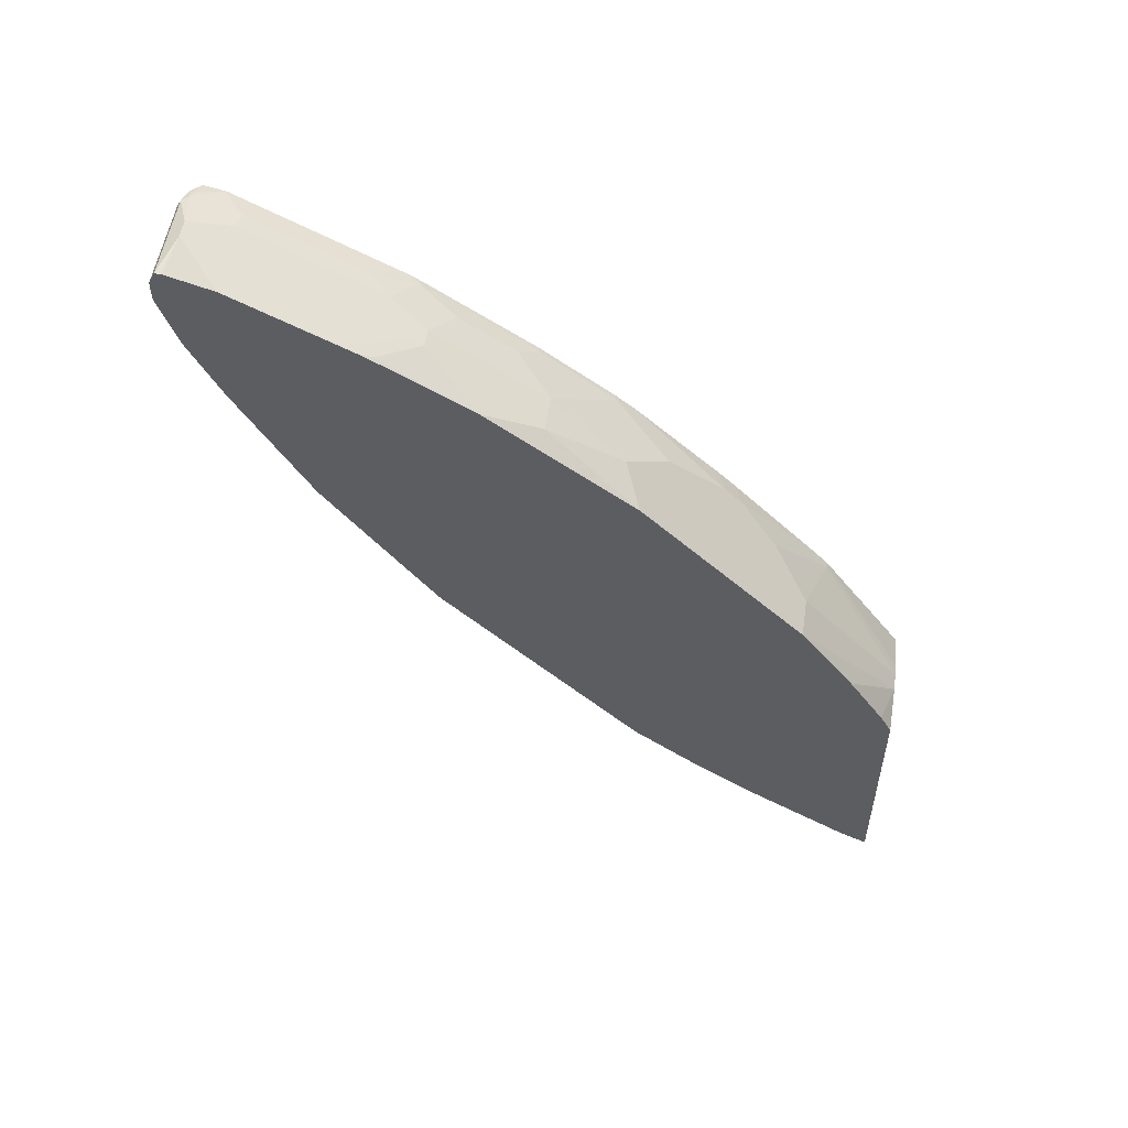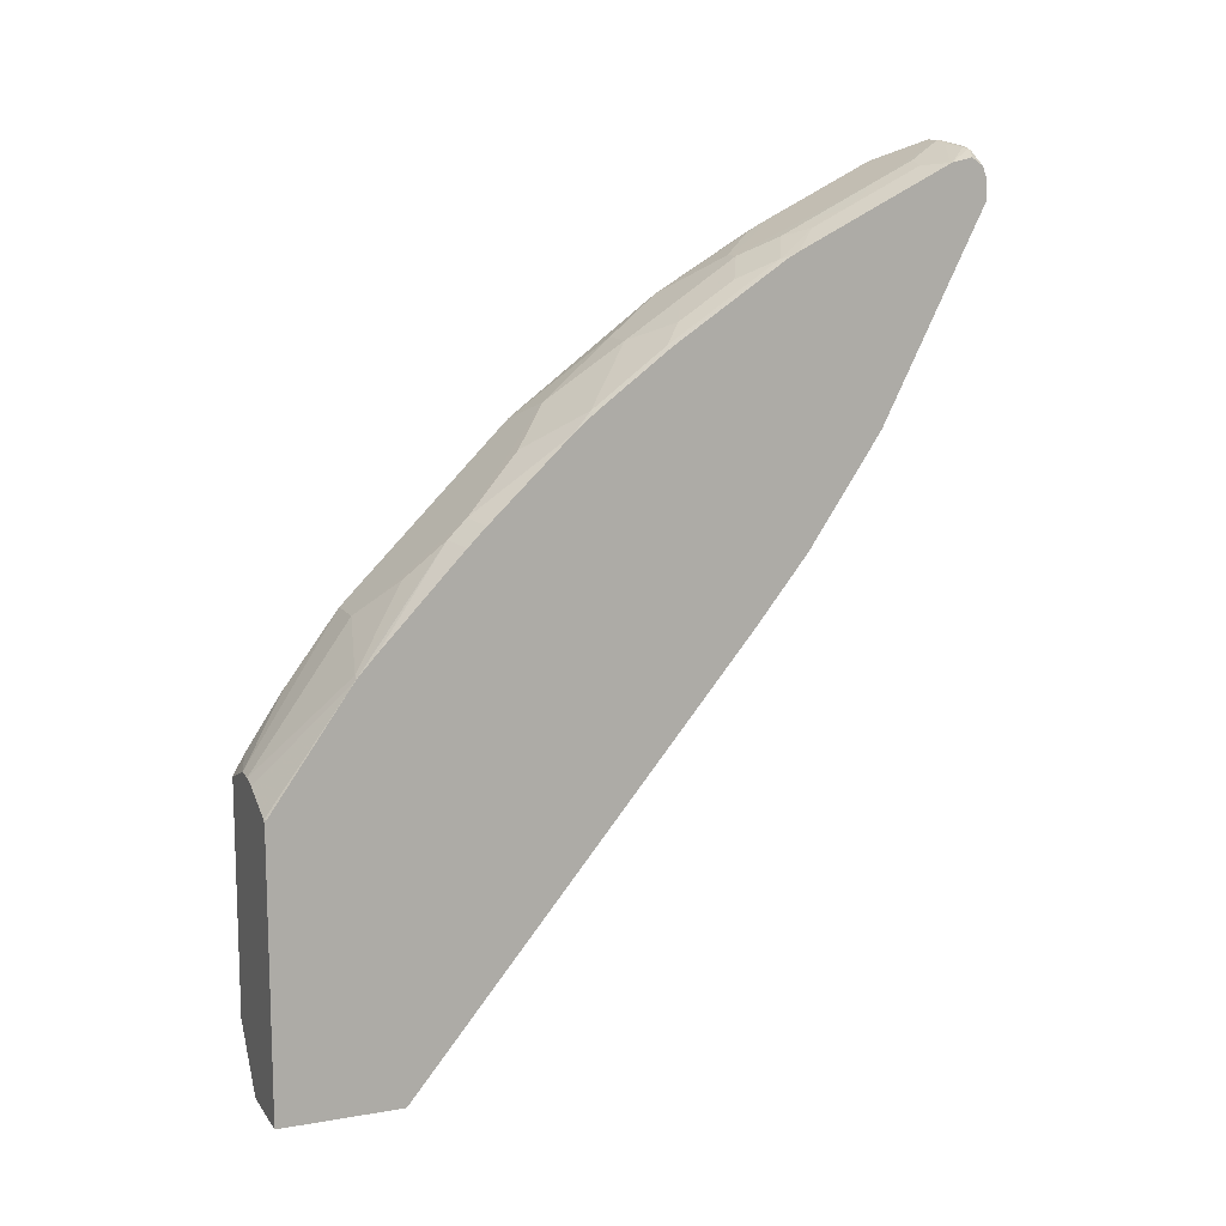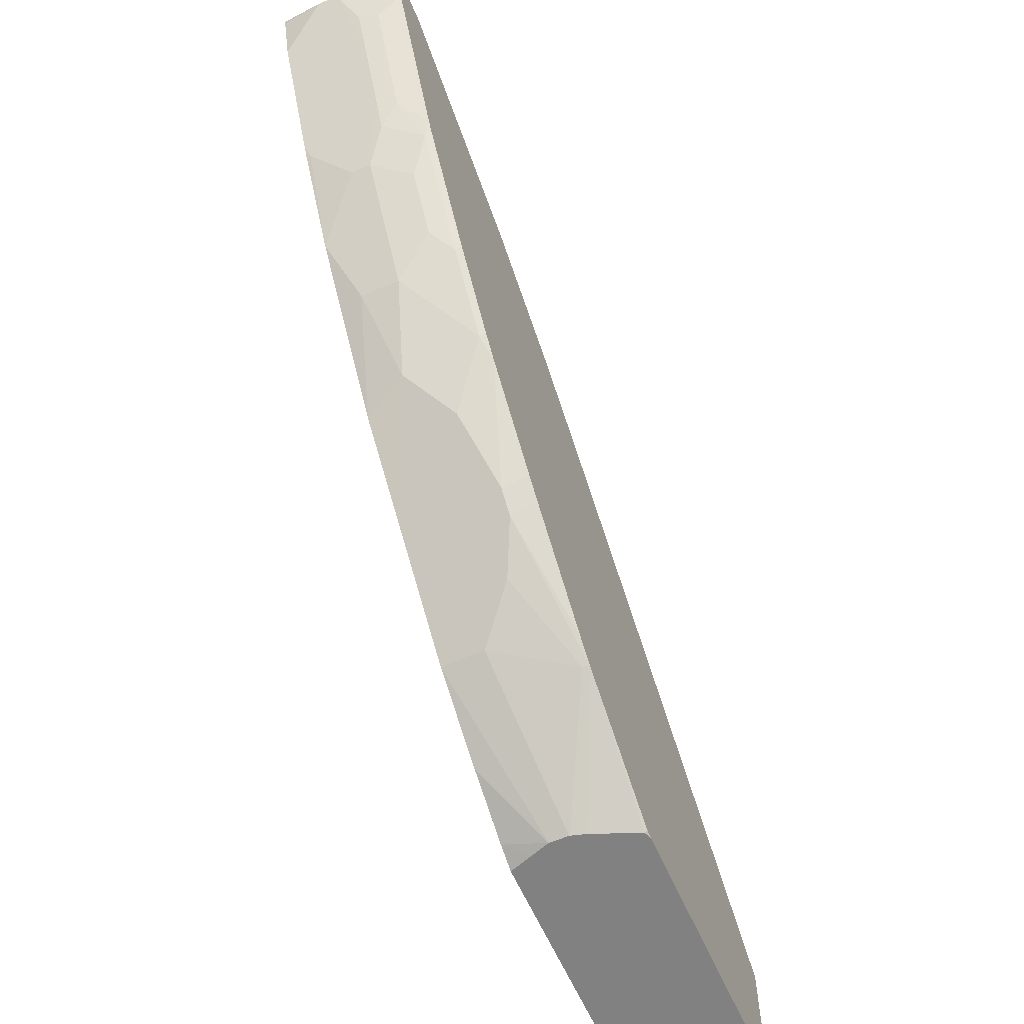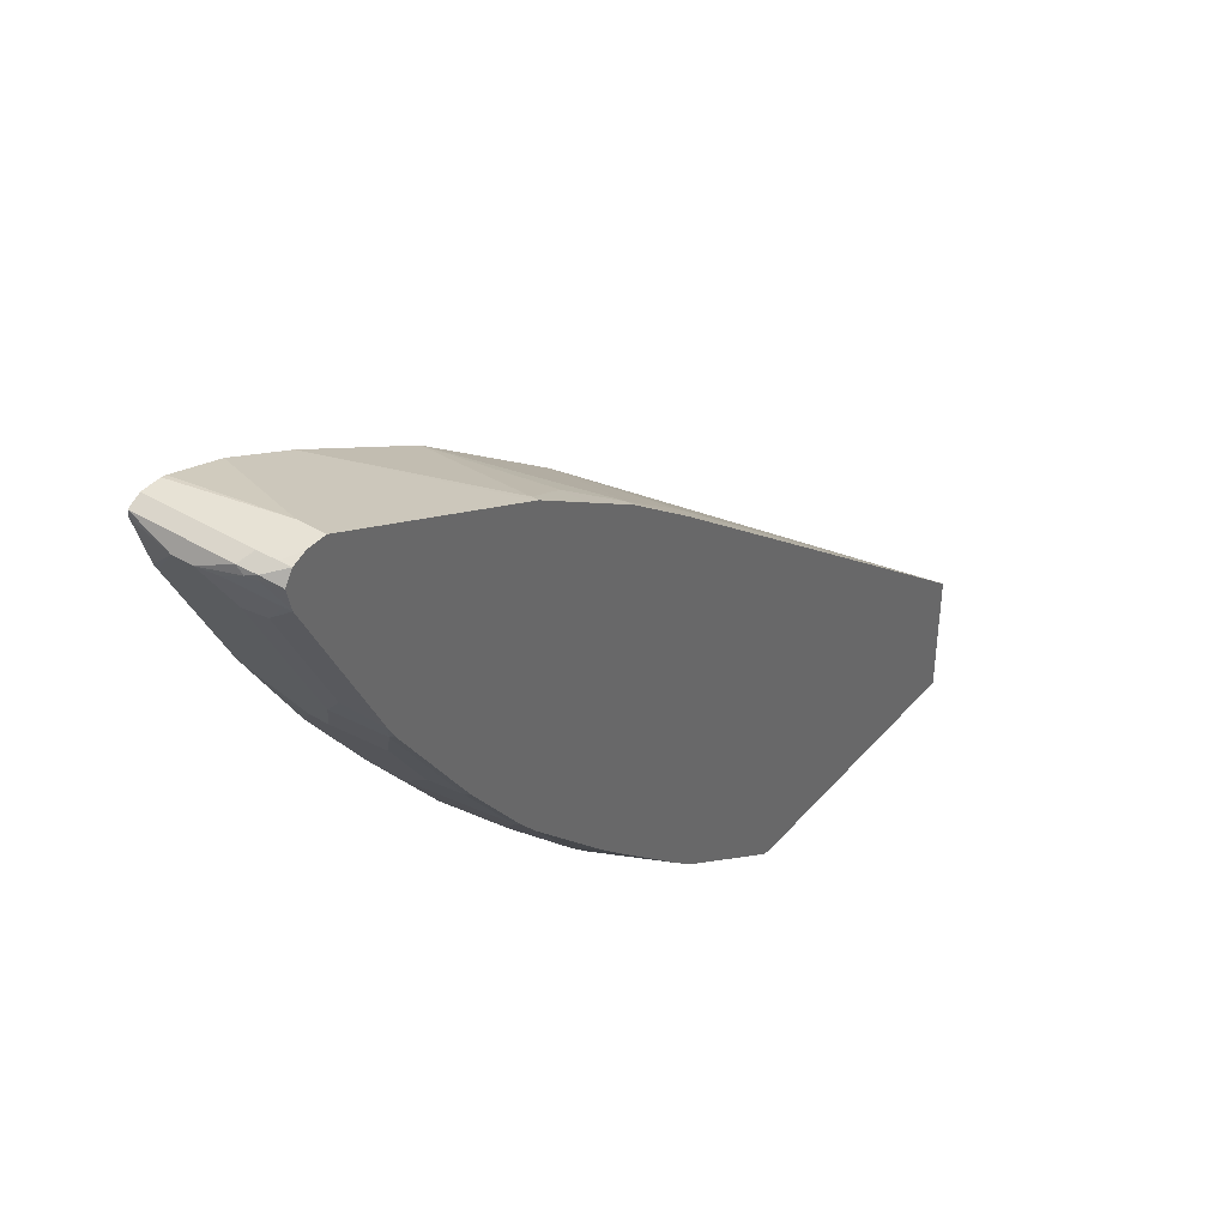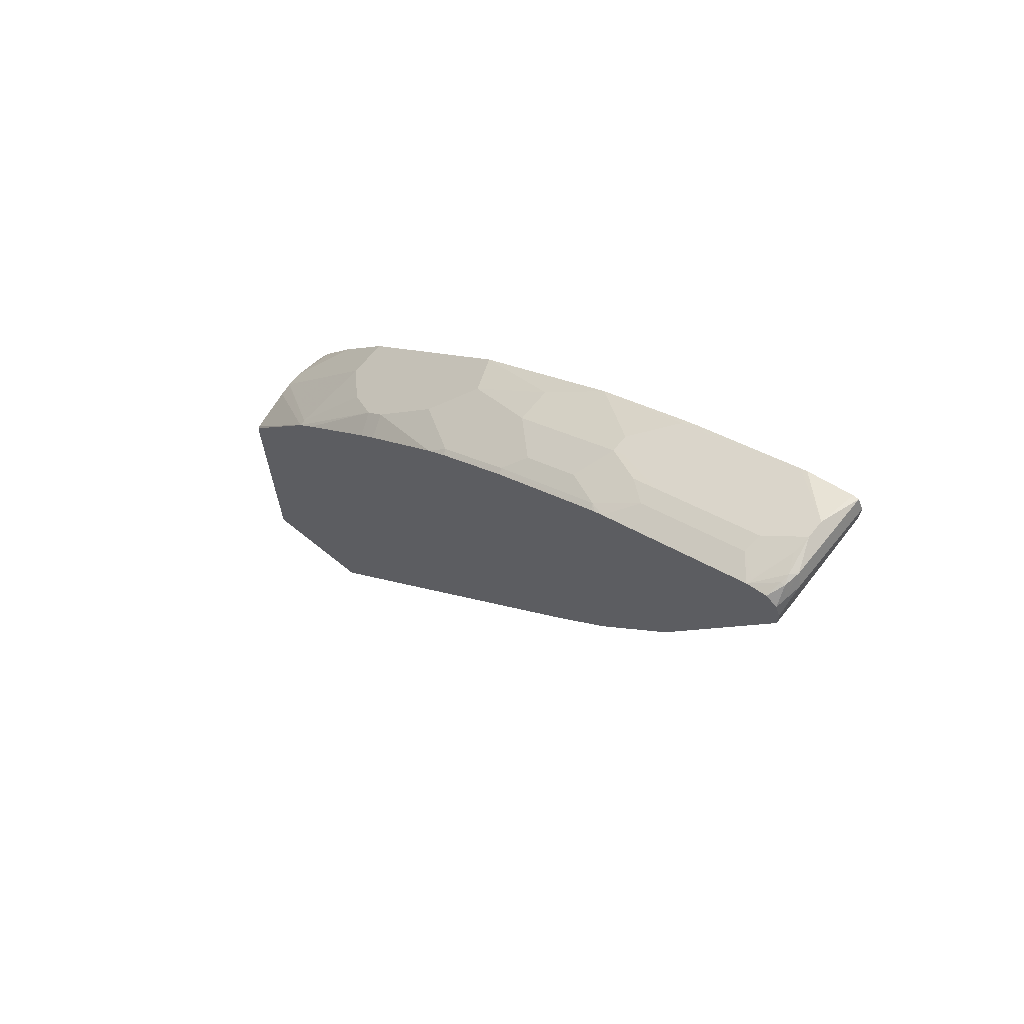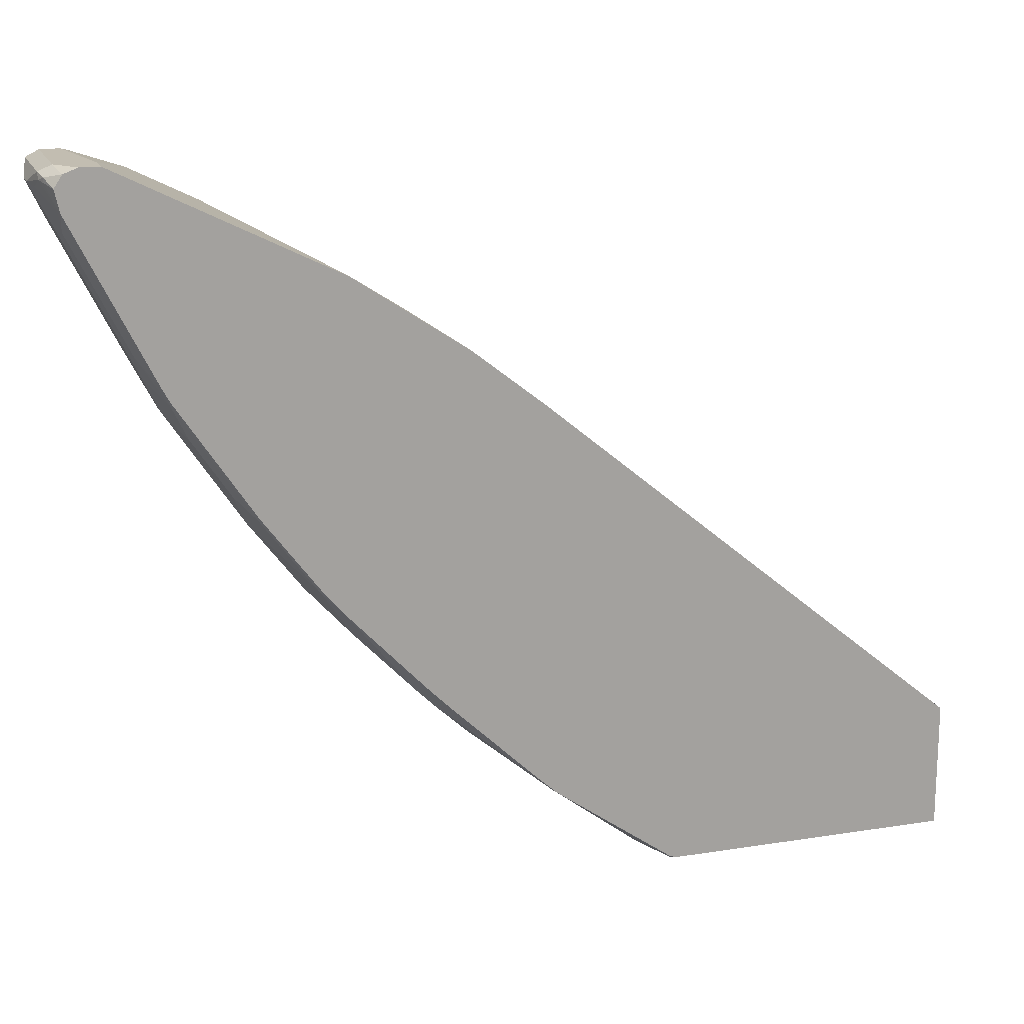
<metadata>
{"format":"obj","ext":"obj","renderer":"f3d","projection":"perspective","resolution":1024,"background":"white","views":[{"elev":53.3,"azim":-81.4,"up":"+Z"},{"elev":12.1,"azim":68.0,"up":"+Z"},{"elev":-60.5,"azim":23.5,"up":"+Y"},{"elev":40.3,"azim":36.5,"up":"+Y"},{"elev":66.8,"azim":129.1,"up":"+Z"},{"elev":16.8,"azim":72.3,"up":"+Y"}]}
</metadata>
<code>
v 0.04133 -0.1877 -0.01318
v 0.04638 -0.171 -0.01318
v 0.1085 -0.1877 -0.01318
v -0.003874 -0.1877 0.0425
v 0.04769 -0.1684 -0.01318
v -0.003874 -0.171 0.04986
v -0.003874 -0.1622 0.05432
v -0.003874 -0.0767 0.1056
v -0.003874 -0.06271 0.1141
v 0.1085 -0.07384 -0.01318
v 0.1085 -0.1877 0.2471
v -0.003874 -0.1877 0.26
v 0.07965 -0.1153 -0.01318
v -0.003874 -0.01134 0.1483
v -0.003874 0.05707 0.1996
v -0.003874 0.1084 0.2509
v -0.003874 0.2451 0.3877
v 0.08552 0.228 0.3535
v 0.1085 0.2456 0.3744
v 0.1085 -0.1859 0.2538
v 0.1061 -0.1877 0.2532
v 0.01581 -0.1877 0.2673
v -0.003874 -0.1767 0.2794
v -0.003874 0.3478 0.5245
v 0.1026 0.2964 0.439
v 0.1085 0.2964 0.439
v 0.1085 -0.1086 0.363
v 0.06484 -0.1877 0.2701
v 0.01711 -0.1877 0.2678
v 0.03422 -0.1877 0.2739
v -0.003874 -0.1425 0.3307
v -0.003874 0.4149 0.6416
v 0.1026 0.3649 0.5416
v 0.08552 0.3306 0.4902
v 0.1085 0.3306 0.4902
v 0.1085 -0.0912 0.382
v 0.08552 -0.02279 0.4675
v 0.1026 -0.1083 0.365
v 0.05201 -0.1877 0.2737
v 0.05132 -0.1877 0.2739
v -0.003874 -0.0912 0.399
v -0.003874 0.432 0.6758
v 0.08552 0.4618 0.7354
v 0.1085 0.3668 0.5455
v 0.1085 0.3649 0.5416
v 0.1085 -0.01319 0.4637
v 0.08552 -0.005684 0.4846
v 0.05132 -0.07409 0.4162
v 0.06841 -0.05699 0.4332
v 0.03422 -0.0912 0.399
v -0.003874 -0.07409 0.4162
v -0.003874 0.4434 0.6986
v -0.003874 0.4446 0.7012
v -0.003874 0.4608 0.7482
v -0.003874 0.4618 0.7526
v 0.1085 0.4618 0.7354
v 0.1085 0.003916 0.4808
v 0.1085 0.07983 0.553
v 0.1026 0.09693 0.5701
v 0.06841 0.04562 0.5359
v 0.03422 0.07983 0.5701
v -0.003874 -0.005684 0.4846
v -0.003874 0.4618 0.7696
v 0.1085 0.4618 0.7526
v 0.1085 0.0996 0.5696
v 0.1026 0.1653 0.6214
v 0.05132 0.1482 0.6214
v -0.003874 0.06273 0.553
v -0.003874 0.04562 0.5359
v 0.01711 0.1482 0.6214
v -0.003874 0.4561 0.7811
v 0.08552 0.4618 0.7696
v 0.09977 0.4589 0.7668
v 0.1085 0.4572 0.765
v 0.1085 0.168 0.6209
v 0.1085 0.2706 0.6894
v 0.1026 0.268 0.6898
v 0.08552 0.1824 0.6385
v 0.05132 0.1995 0.6556
v -0.003874 0.1311 0.6043
v -0.003874 0.1995 0.6556
v -0.003874 0.4504 0.7811
v 0.03422 0.4446 0.7868
v 0.07981 0.4561 0.7811
v 0.09406 0.4532 0.7782
v 0.1085 0.4461 0.7725
v 0.1085 0.2748 0.6918
v 0.05132 0.2509 0.6898
v 0.08552 0.2338 0.6727
v 0.1085 0.2825 0.696
v 0.08552 0.3057 0.714
v 0.06841 0.2851 0.7069
v 0.03422 0.2509 0.6898
v 7.73e-06 0.2851 0.7069
v -0.003874 0.2863 0.7071
v -0.003874 0.4066 0.7677
v 7.73e-06 0.4104 0.7696
v 0.05132 0.4446 0.7868
v -0.003874 0.4003 0.7646
v 0.08552 0.4504 0.7811
v 0.09406 0.449 0.7782
v 0.1085 0.4334 0.7696
v 0.05132 0.2622 0.6956
v 0.1085 0.29 0.6998
v 0.08552 0.3399 0.7312
v 0.06841 0.3078 0.7183
v 0.03422 0.2622 0.6956
v -0.003874 0.3039 0.7164
v -0.003874 0.2977 0.7133
v 0.06841 0.4425 0.7825
v 0.06841 0.3762 0.7526
v 0.06841 0.4104 0.7696
v 0.1026 0.4275 0.7696
v -0.003874 0.3193 0.7241
v 7.73e-06 0.3078 0.7183
v 0.1085 0.4268 0.7681
v 0.1085 0.3584 0.734
v 0.08552 0.4083 0.7653
f 65 75 66
f 64 73 74
f 64 72 73
f 63 84 72
f 61 70 68
f 61 67 70
f 61 69 62
f 66 75 76
f 61 68 69
f 63 71 84
f 66 76 77
f 71 83 98
f 66 78 67
f 67 78 79
f 67 79 81
f 67 81 70
f 68 70 80
f 70 81 80
f 71 82 83
f 71 98 84
f 72 84 73
f 73 84 85
f 73 85 74
f 60 67 61
f 66 77 78
f 59 67 60
f 42 52 43
f 59 65 66
f 37 47 48
f 37 48 49
f 37 49 38
f 38 48 50
f 38 50 40
f 38 40 39
f 38 49 48
f 41 50 48
f 41 48 51
f 74 85 86
f 43 52 53
f 43 53 54
f 59 66 67
f 43 54 55
f 43 63 72
f 113 118 116
f 43 64 56
f 43 56 44
f 47 57 58
f 47 58 59
f 47 59 60
f 47 60 61
f 47 61 62
f 47 62 51
f 47 51 48
f 58 65 59
f 43 55 63
f 76 87 77
f 85 100 101
f 77 89 78
f 96 99 97
f 98 110 100
f 98 99 103
f 98 103 111
f 98 111 112
f 98 112 113
f 98 113 110
f 99 114 115
f 99 115 107
f 99 107 103
f 100 110 116
f 100 116 101
f 101 116 102
f 103 106 111
f 104 117 105
f 105 117 116
f 105 116 118
f 105 118 112
f 105 112 111
f 105 111 106
f 107 115 108
f 108 115 114
f 110 113 116
f 112 118 113
f 37 57 47
f 94 109 95
f 94 108 109
f 93 108 94
f 93 107 108
f 77 87 90
f 77 90 91
f 77 91 92
f 77 92 88
f 78 89 88
f 78 88 79
f 79 88 93
f 79 93 81
f 81 93 94
f 81 94 95
f 82 96 97
f 82 97 83
f 77 88 89
f 83 97 99
f 84 98 100
f 84 100 85
f 85 101 86
f 86 101 102
f 88 92 106
f 88 106 103
f 88 103 107
f 88 107 93
f 90 104 105
f 90 105 91
f 91 105 106
f 91 106 92
f 83 99 98
f 37 46 57
f 43 72 64
f 33 35 34
f 3 86 102
f 3 102 116
f 3 116 117
f 3 117 104
f 3 104 90
f 3 90 87
f 3 76 75
f 3 75 65
f 3 65 58
f 3 58 57
f 3 57 46
f 3 46 36
f 3 36 27
f 3 27 20
f 3 20 11
f 4 12 23
f 4 23 31
f 4 31 41
f 4 41 51
f 4 51 62
f 4 62 69
f 4 69 68
f 4 68 80
f 4 80 81
f 4 81 95
f 3 74 86
f 3 64 74
f 3 56 64
f 3 44 56
f 36 46 37
f 1 2 5
f 1 5 13
f 1 13 10
f 1 10 3
f 1 3 11
f 1 11 21
f 1 21 28
f 1 28 39
f 1 39 40
f 1 40 30
f 1 30 29
f 4 95 109
f 1 29 22
f 1 12 4
f 1 4 2
f 2 4 6
f 2 6 7
f 2 7 8
f 2 8 9
f 2 9 5
f 3 10 19
f 3 19 26
f 3 26 35
f 3 35 45
f 3 45 44
f 1 22 12
f 4 109 108
f 3 87 76
f 4 114 99
f 17 24 25
f 17 25 18
f 18 25 19
f 19 25 26
f 20 27 21
f 21 27 28
f 22 29 23
f 23 29 30
f 23 30 31
f 24 32 33
f 24 33 34
f 24 34 25
f 12 22 23
f 25 34 35
f 27 36 37
f 27 37 38
f 27 38 39
f 27 39 28
f 30 40 50
f 4 108 114
f 30 41 31
f 32 42 43
f 32 43 44
f 32 44 33
f 33 44 45
f 33 45 35
f 25 35 26
f 11 20 21
f 30 50 41
f 10 17 18
f 10 18 19
f 4 99 96
f 4 96 82
f 4 82 71
f 4 63 55
f 4 55 54
f 4 54 53
f 4 53 52
f 4 52 42
f 4 42 32
f 4 32 24
f 4 24 17
f 4 17 16
f 4 71 63
f 4 15 14
f 4 16 15
f 10 15 16
f 10 13 14
f 9 14 13
f 5 9 13
f 10 14 15
f 4 7 6
f 4 8 7
f 4 9 8
f 4 14 9
f 10 16 17

</code>
